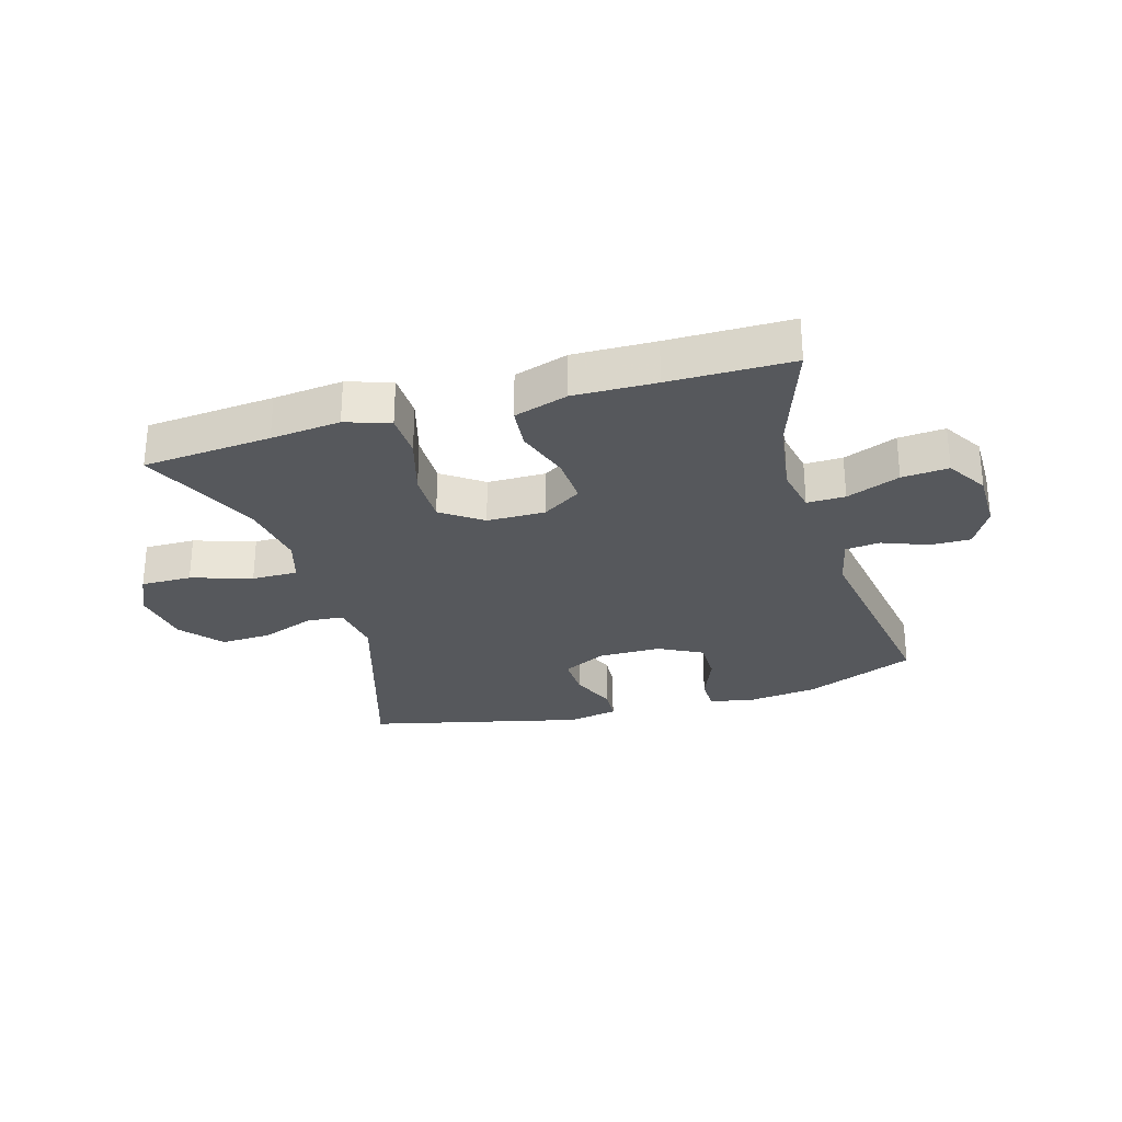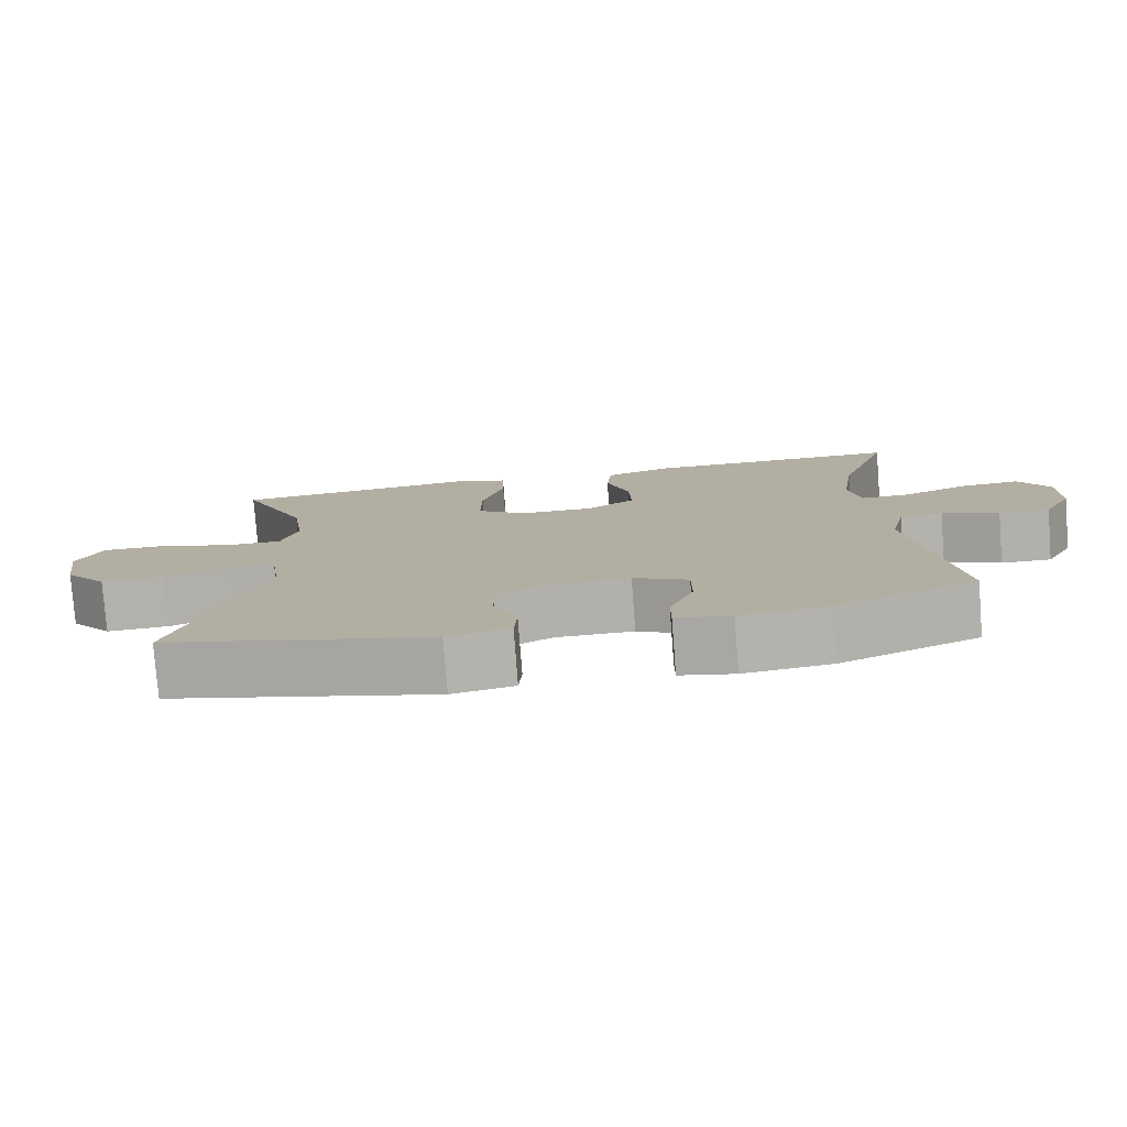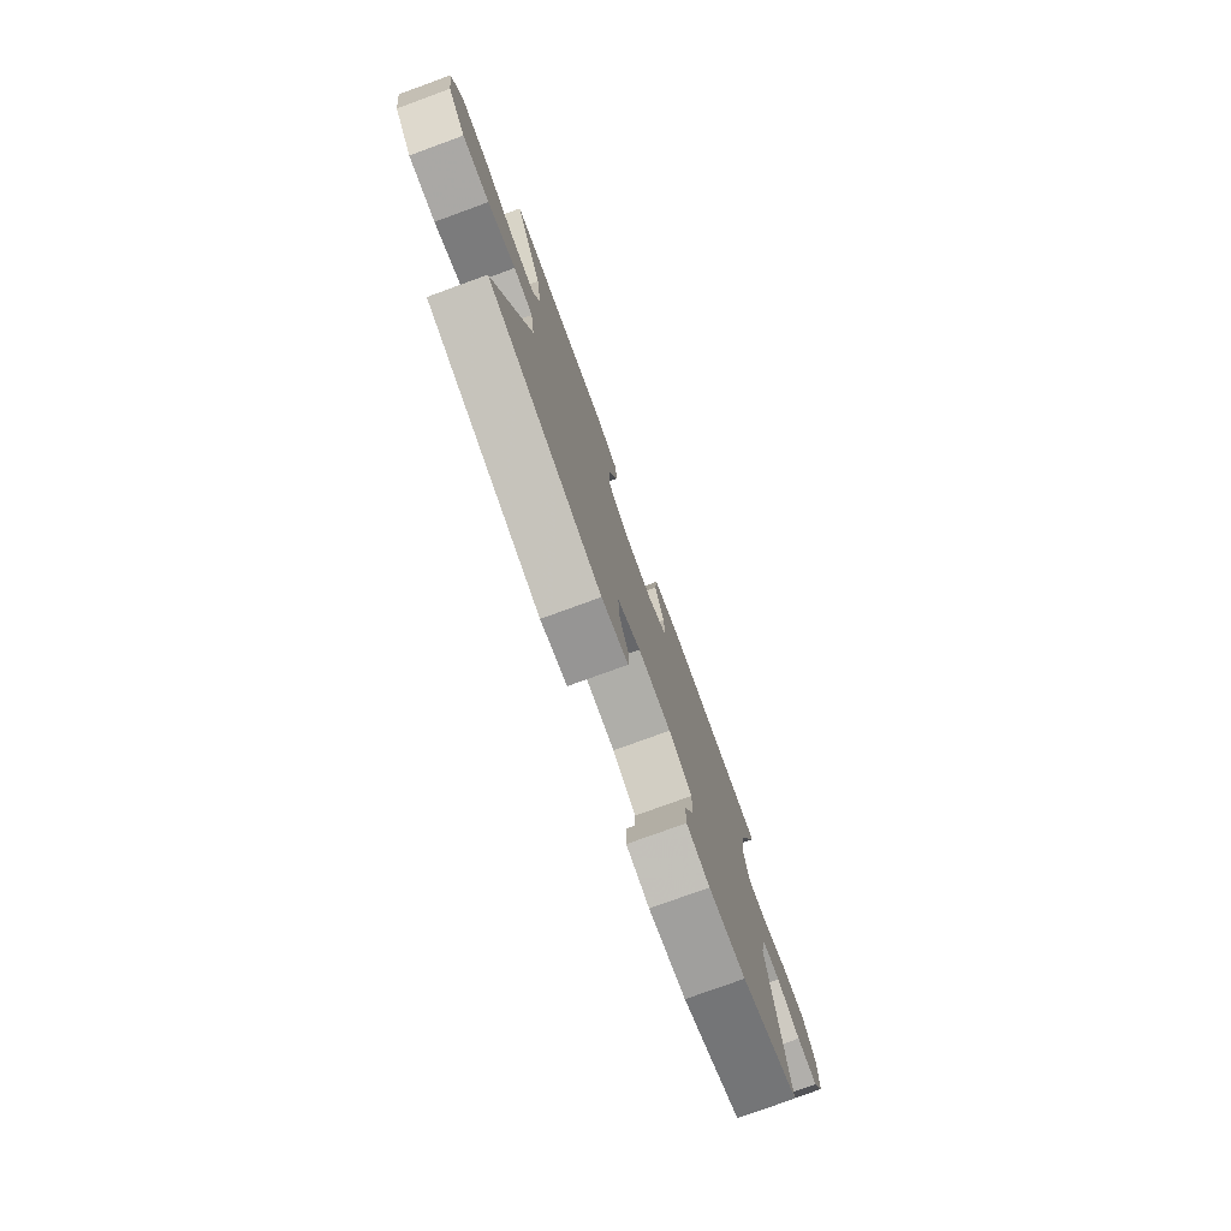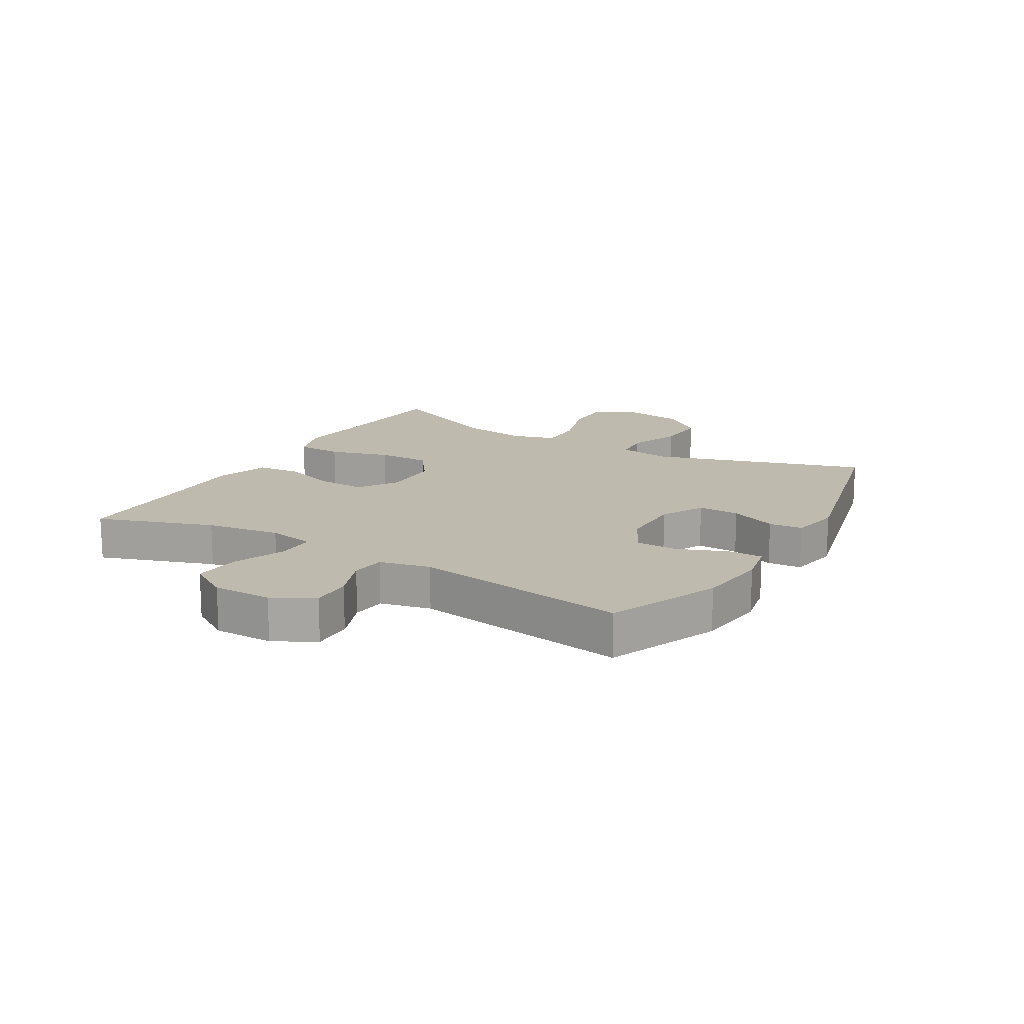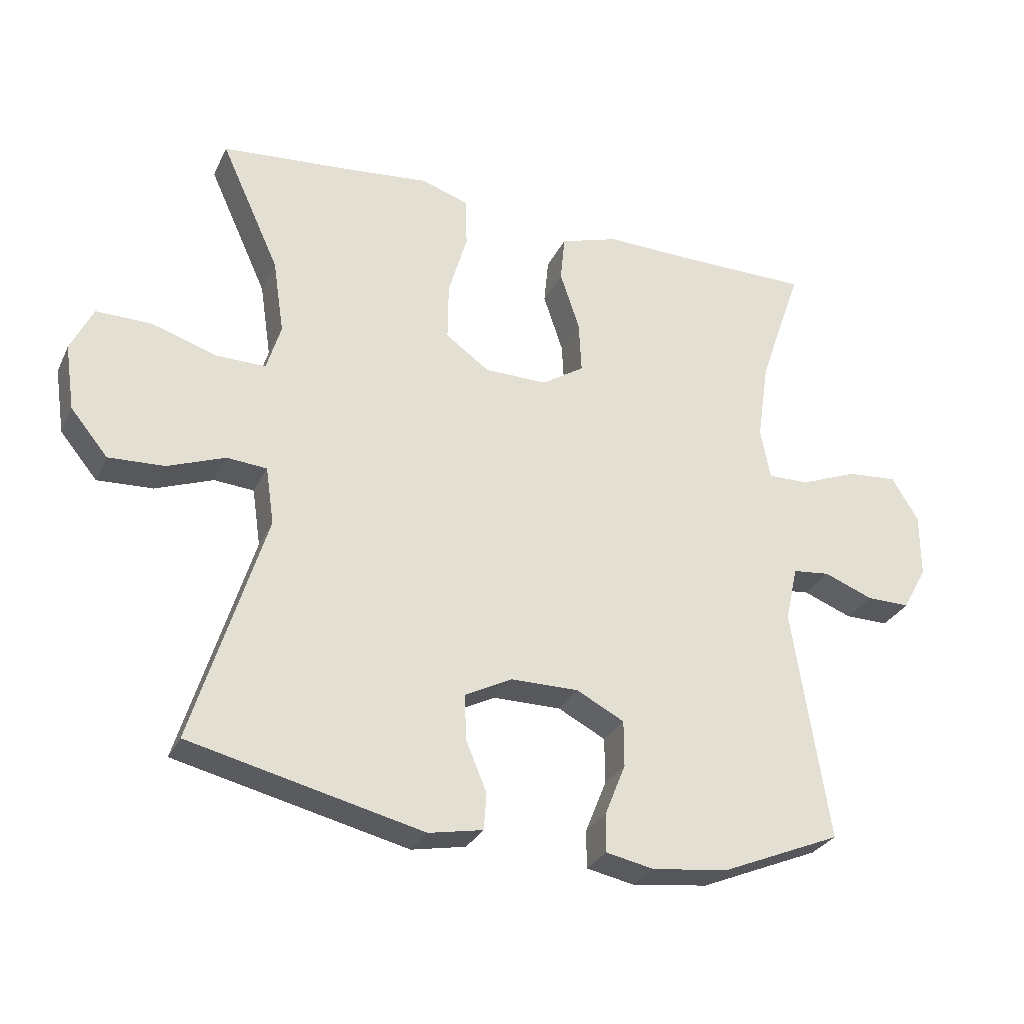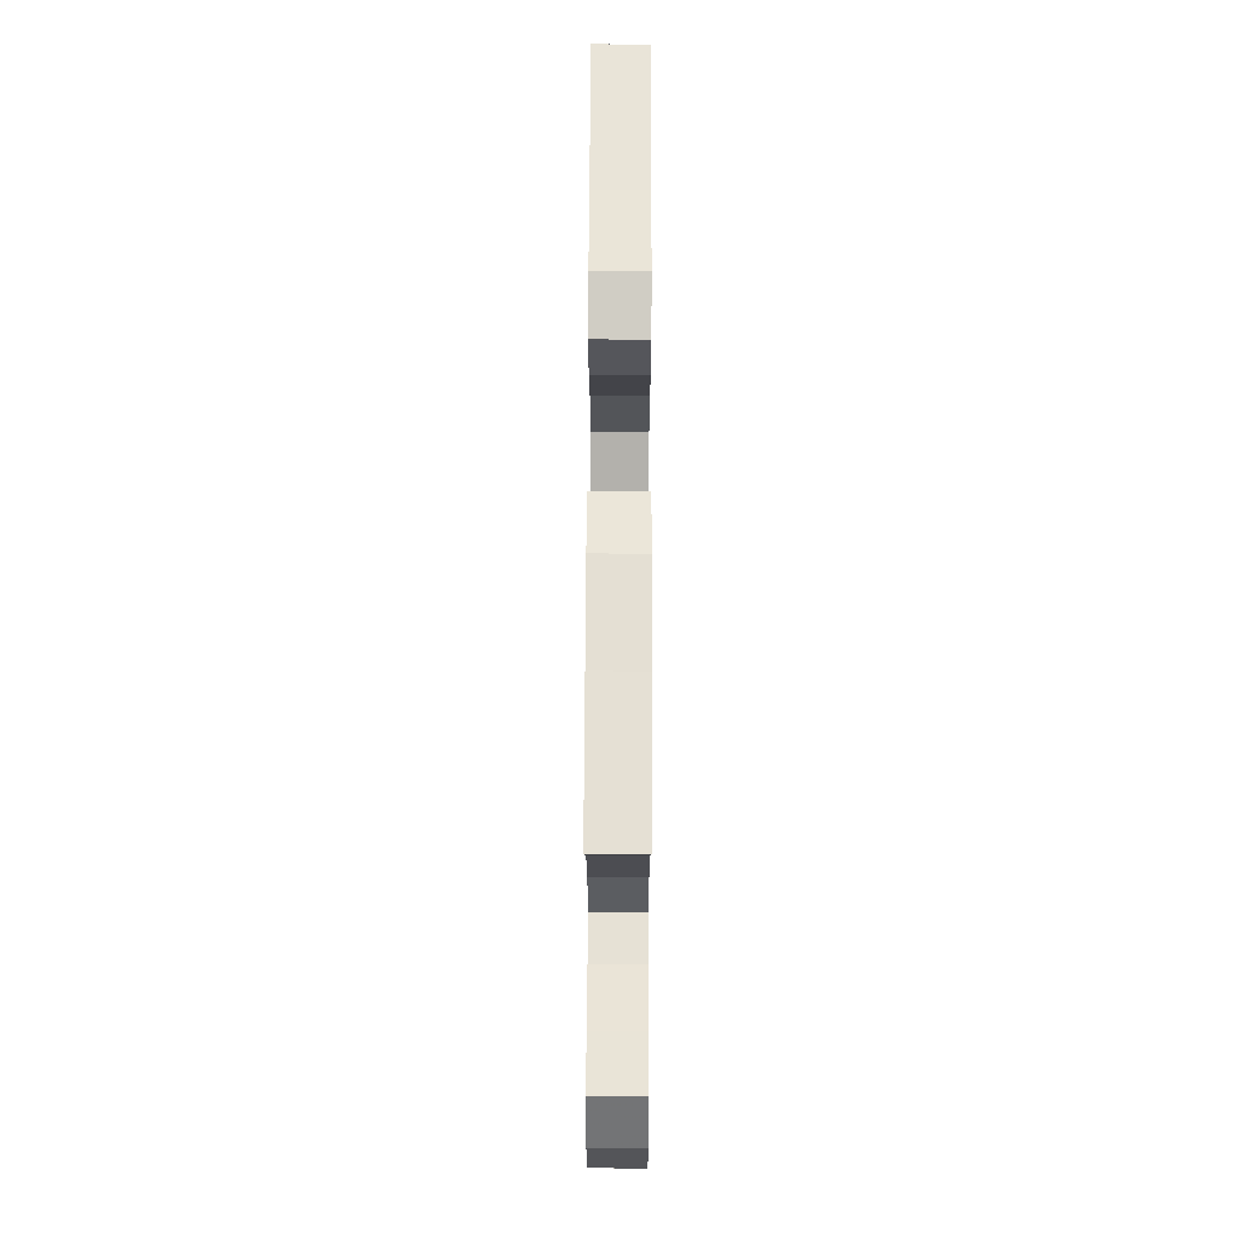
<metadata>
{"format":"obj","ext":"obj","renderer":"f3d","projection":"perspective","resolution":1024,"background":"white","views":[{"elev":-28.2,"azim":16.4,"up":"+Y"},{"elev":-78.6,"azim":4.4,"up":"+Z"},{"elev":-77.5,"azim":-70.0,"up":"+Z"},{"elev":15.8,"azim":120.4,"up":"+Y"},{"elev":-29.1,"azim":-21.7,"up":"+Z"},{"elev":65.4,"azim":90.2,"up":"+Z"}]}
</metadata>
<code>
v 0.5 0.07 0.5
v 0.434 0.07 0.309
v 0.416 0.07 0.186
v 0.431 0.07 0.108
v 0.494 0.07 0.109
v 0.582 0.07 0.144
v 0.659 0.07 0.15
v 0.7 0.07 0.083
v 0.7 0.07 -0.015
v 0.663 0.07 -0.083
v 0.596 0.07 -0.082
v 0.521 0.07 -0.053
v 0.464 0.07 -0.059
v 0.445 0.07 -0.143
v 0.5 0.07 -0.5
v 0.316 0.07 -0.577
v 0.199 0.07 -0.591
v 0.126 0.07 -0.576
v 0.126 0.07 -0.518
v 0.158 0.07 -0.439
v 0.158 0.07 -0.368
v 0.085 0.07 -0.33
v -0.019 0.07 -0.33
v -0.091 0.07 -0.367
v -0.089 0.07 -0.436
v -0.057 0.07 -0.513
v -0.061 0.07 -0.569
v -0.144 0.07 -0.585
v -0.5 0.07 -0.5
v -0.39 0.07 -0.146
v -0.403 0.07 -0.058
v -0.464 0.07 -0.053
v -0.552 0.07 -0.086
v -0.637 0.07 -0.09
v -0.694 0.07 -0.021
v -0.709 0.07 0.08
v -0.675 0.07 0.15
v -0.591 0.07 0.149
v -0.491 0.07 0.117
v -0.415 0.07 0.116
v -0.393 0.07 0.188
v -0.41 0.07 0.302
v -0.5 0.07 0.5
v -0.287 0.07 0.518
v -0.172 0.07 0.53
v -0.099 0.07 0.506
v -0.097 0.07 0.43
v -0.126 0.07 0.33
v -0.127 0.07 0.242
v -0.06 0.07 0.194
v 0.036 0.07 0.193
v 0.101 0.07 0.235
v 0.097 0.07 0.315
v 0.067 0.07 0.405
v 0.074 0.07 0.476
v 0.163 0.07 0.504
v 0.298 0.07 0.501
v 0.5 0 0.5
v 0.434 0 0.309
v 0.416 0 0.186
v 0.431 0 0.108
v 0.494 0 0.109
v 0.582 0 0.144
v 0.659 0 0.15
v 0.7 0 0.083
v 0.7 0 -0.015
v 0.663 0 -0.083
v 0.596 0 -0.082
v 0.521 0 -0.053
v 0.464 0 -0.059
v 0.445 0 -0.143
v 0.5 0 -0.5
v 0.316 0 -0.577
v 0.199 0 -0.591
v 0.126 0 -0.576
v 0.126 0 -0.518
v 0.158 0 -0.439
v 0.158 0 -0.368
v 0.085 0 -0.33
v -0.019 0 -0.33
v -0.091 0 -0.367
v -0.089 0 -0.436
v -0.057 0 -0.513
v -0.061 0 -0.569
v -0.144 0 -0.585
v -0.5 0 -0.5
v -0.39 0 -0.146
v -0.403 0 -0.058
v -0.464 0 -0.053
v -0.552 0 -0.086
v -0.637 0 -0.09
v -0.694 0 -0.021
v -0.709 0 0.08
v -0.675 0 0.15
v -0.591 0 0.149
v -0.491 0 0.117
v -0.415 0 0.116
v -0.393 0 0.188
v -0.41 0 0.302
v -0.5 0 0.5
v -0.287 0 0.518
v -0.172 0 0.53
v -0.099 0 0.506
v -0.097 0 0.43
v -0.126 0 0.33
v -0.127 0 0.242
v -0.06 0 0.194
v 0.036 0 0.193
v 0.101 0 0.235
v 0.097 0 0.315
v 0.067 0 0.405
v 0.074 0 0.476
v 0.163 0 0.504
v 0.298 0 0.501
f 55 56 57
f 54 55 57
f 53 54 57
f 57 1 2
f 53 57 2
f 52 53 2
f 51 52 2 3
f 50 51 3 4
f 46 47 48
f 45 46 48
f 44 45 48
f 44 48 49
f 43 44 49
f 42 43 49
f 41 42 49 50
f 37 38 39
f 36 37 39
f 35 36 39
f 34 35 39
f 33 34 39
f 32 33 39
f 31 32 39 40
f 41 50 4
f 40 41 4
f 31 40 4
f 30 31 4
f 28 29 30
f 27 28 30
f 26 27 30
f 25 26 30
f 18 19 20
f 17 18 20
f 16 17 20
f 15 16 20
f 14 15 20
f 13 14 20 21
f 10 11 12
f 9 10 12
f 8 9 12
f 7 8 12
f 6 7 12
f 5 6 12
f 5 12 13
f 13 21 22
f 5 13 22
f 4 5 22
f 24 25 30
f 23 24 30 4
f 4 22 23
f 114 113 112
f 114 112 111
f 114 111 110
f 59 58 114
f 59 114 110
f 59 110 109
f 60 59 109 108
f 61 60 108 107
f 105 104 103
f 105 103 102
f 105 102 101
f 106 105 101
f 106 101 100
f 106 100 99
f 107 106 99 98
f 96 95 94
f 96 94 93
f 96 93 92
f 96 92 91
f 96 91 90
f 96 90 89
f 97 96 89 88
f 61 107 98
f 61 98 97
f 61 97 88
f 61 88 87
f 87 86 85
f 87 85 84
f 87 84 83
f 87 83 82
f 77 76 75
f 77 75 74
f 77 74 73
f 77 73 72
f 77 72 71
f 78 77 71 70
f 69 68 67
f 69 67 66
f 69 66 65
f 69 65 64
f 69 64 63
f 69 63 62
f 70 69 62
f 79 78 70
f 79 70 62
f 79 62 61
f 87 82 81
f 61 87 81 80
f 80 79 61
f 1 58 59 2
f 2 59 60 3
f 3 60 61 4
f 4 61 62 5
f 5 62 63 6
f 6 63 64 7
f 7 64 65 8
f 8 65 66 9
f 9 66 67 10
f 10 67 68 11
f 11 68 69 12
f 12 69 70 13
f 13 70 71 14
f 14 71 72 15
f 15 72 73 16
f 16 73 74 17
f 17 74 75 18
f 18 75 76 19
f 19 76 77 20
f 20 77 78 21
f 21 78 79 22
f 22 79 80 23
f 23 80 81 24
f 24 81 82 25
f 25 82 83 26
f 26 83 84 27
f 27 84 85 28
f 28 85 86 29
f 29 86 87 30
f 30 87 88 31
f 31 88 89 32
f 32 89 90 33
f 33 90 91 34
f 34 91 92 35
f 35 92 93 36
f 36 93 94 37
f 37 94 95 38
f 38 95 96 39
f 39 96 97 40
f 40 97 98 41
f 41 98 99 42
f 42 99 100 43
f 43 100 101 44
f 44 101 102 45
f 45 102 103 46
f 46 103 104 47
f 47 104 105 48
f 48 105 106 49
f 49 106 107 50
f 50 107 108 51
f 51 108 109 52
f 52 109 110 53
f 53 110 111 54
f 54 111 112 55
f 55 112 113 56
f 56 113 114 57
f 57 114 58 1

</code>
